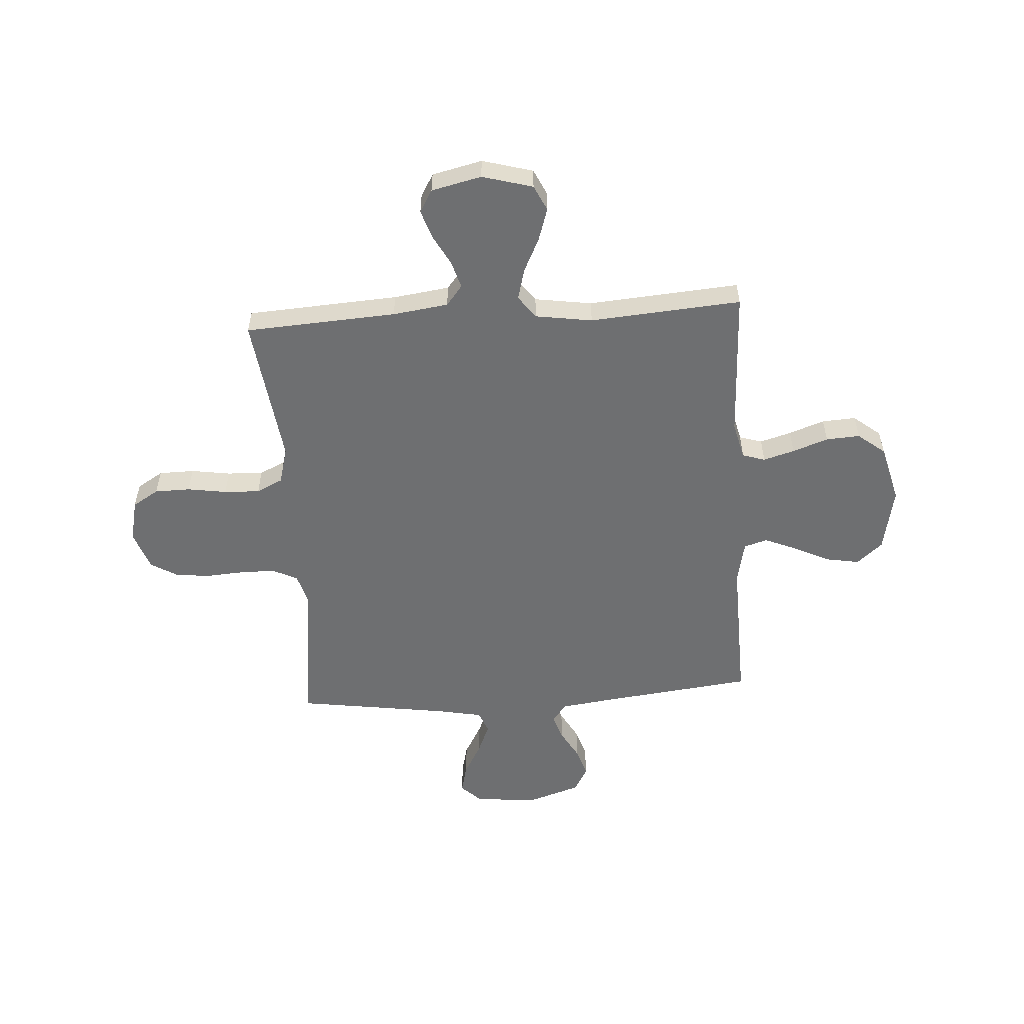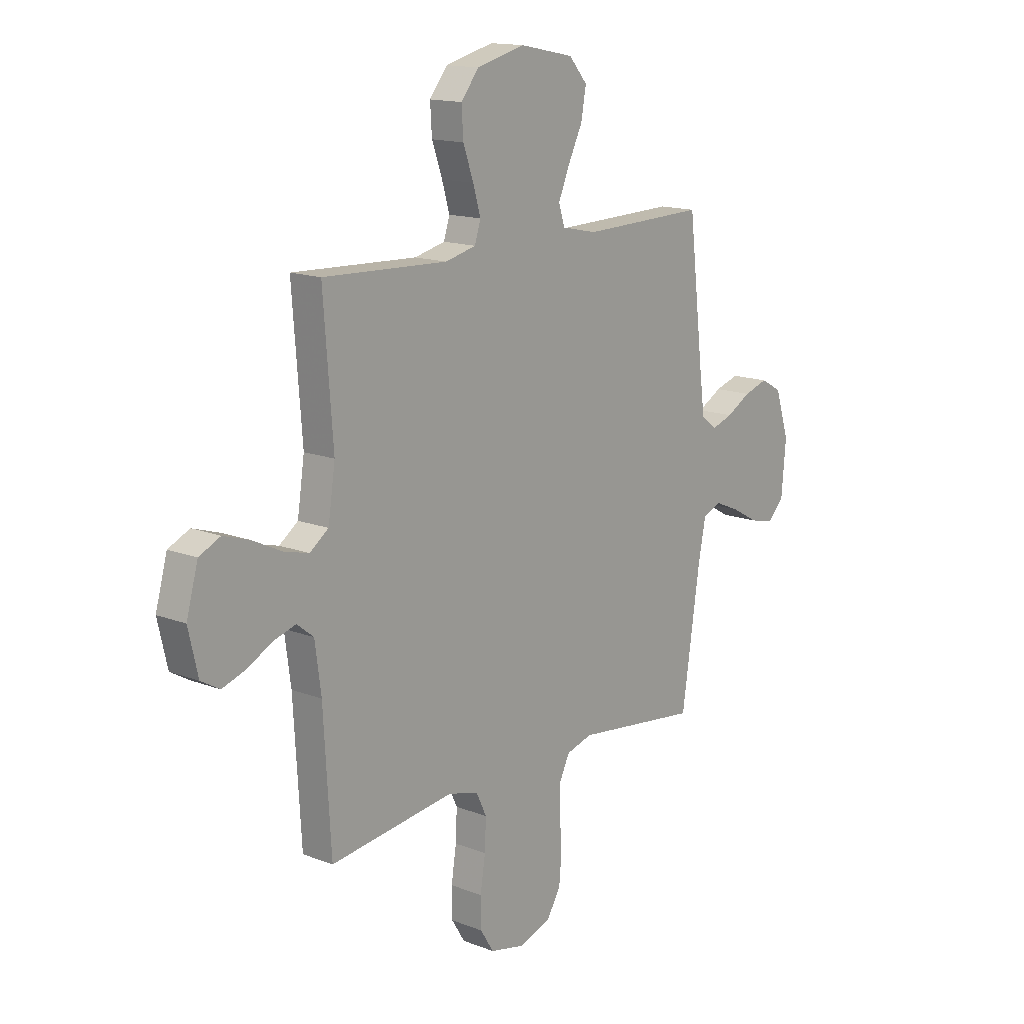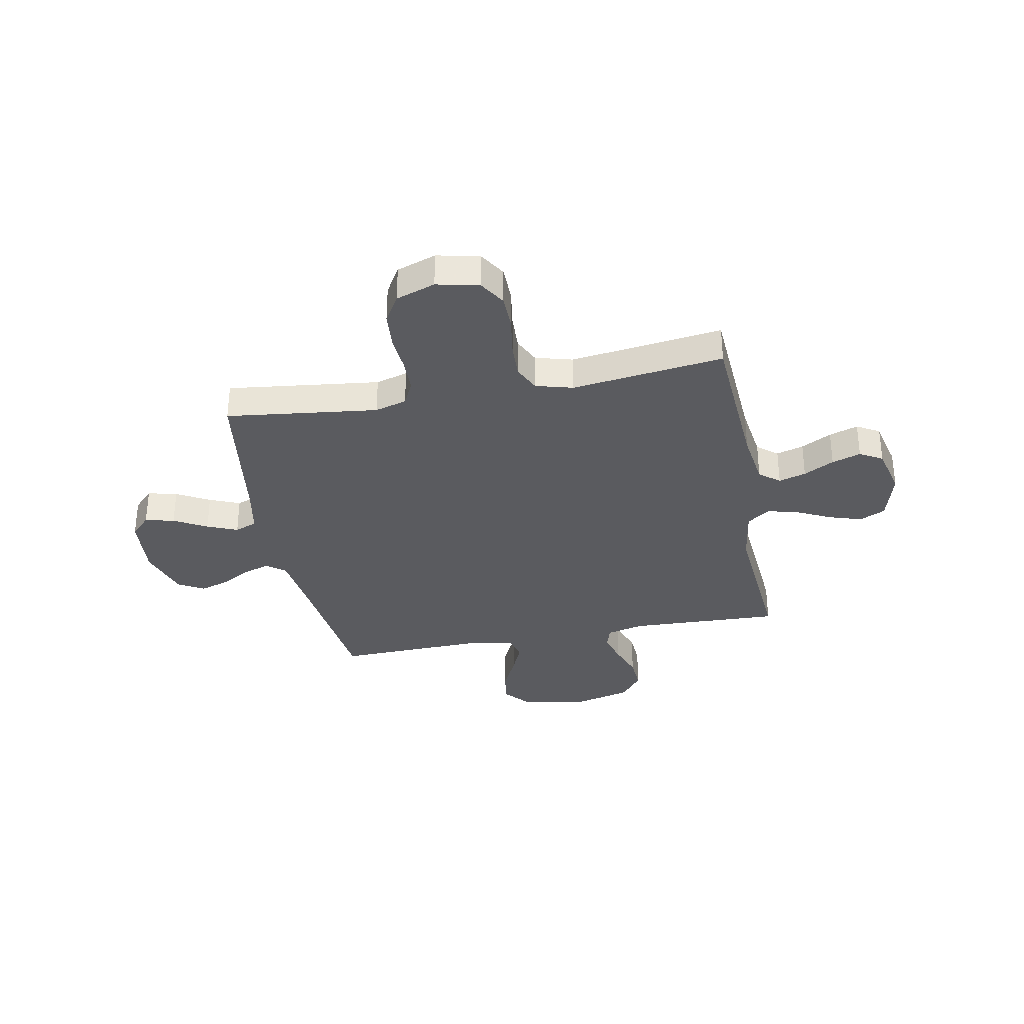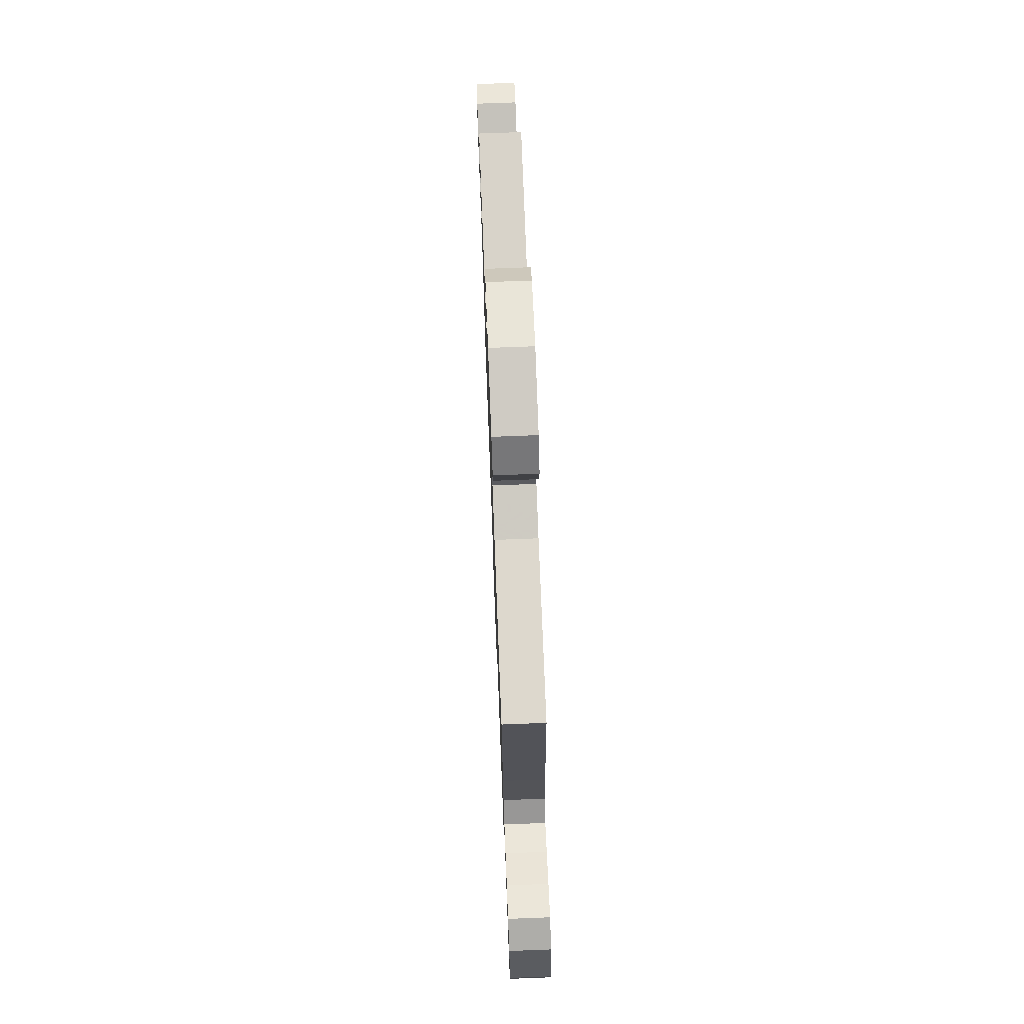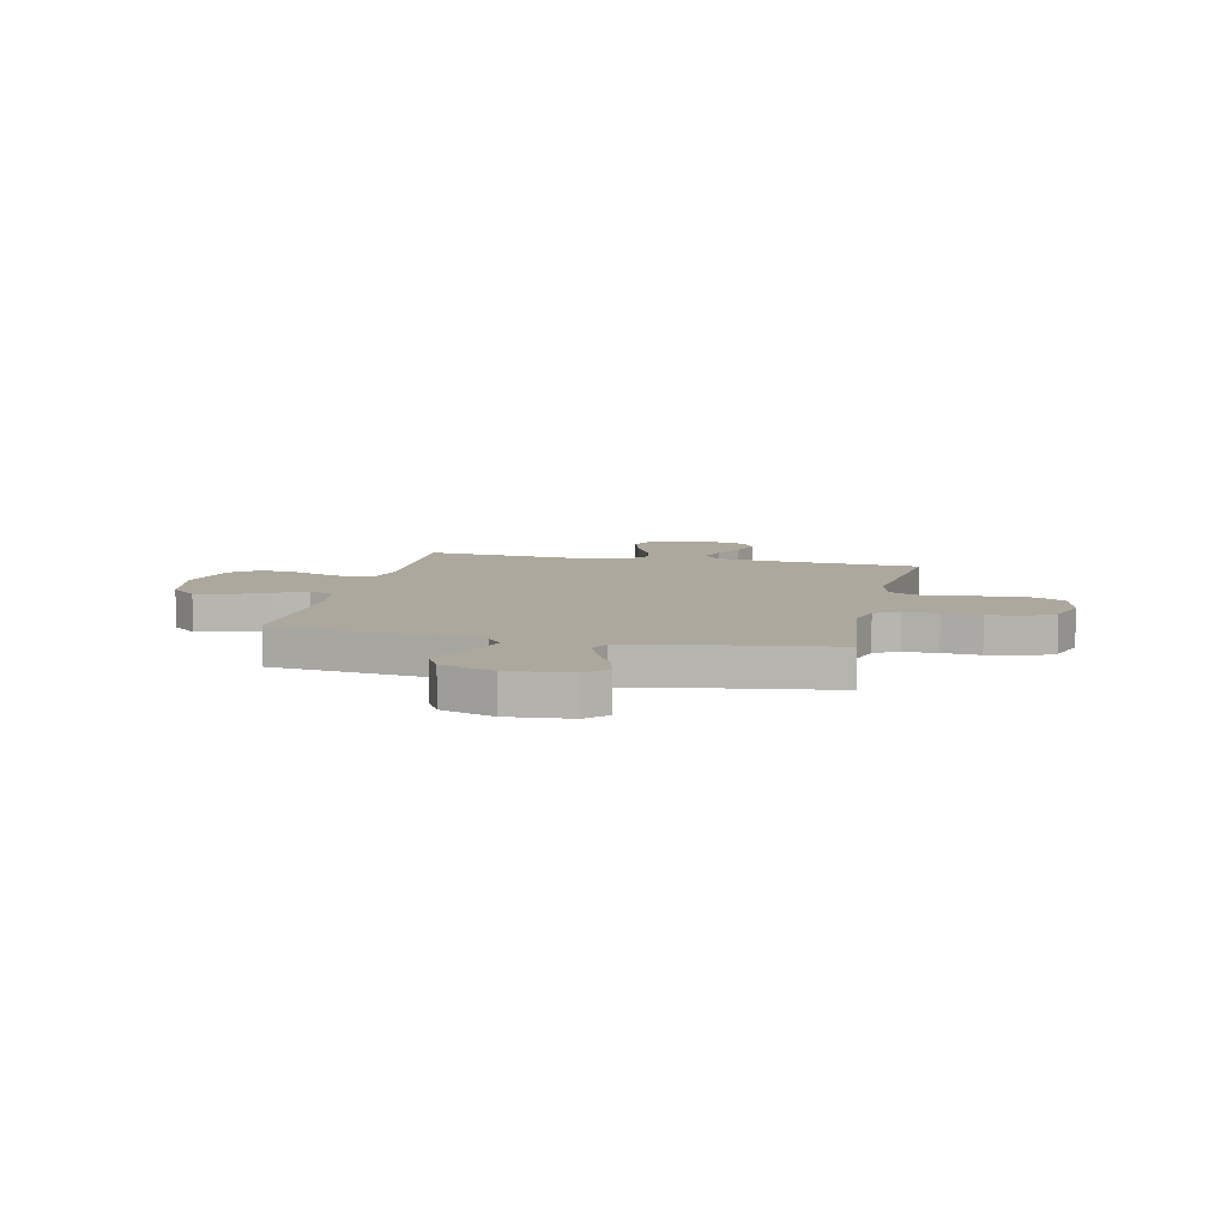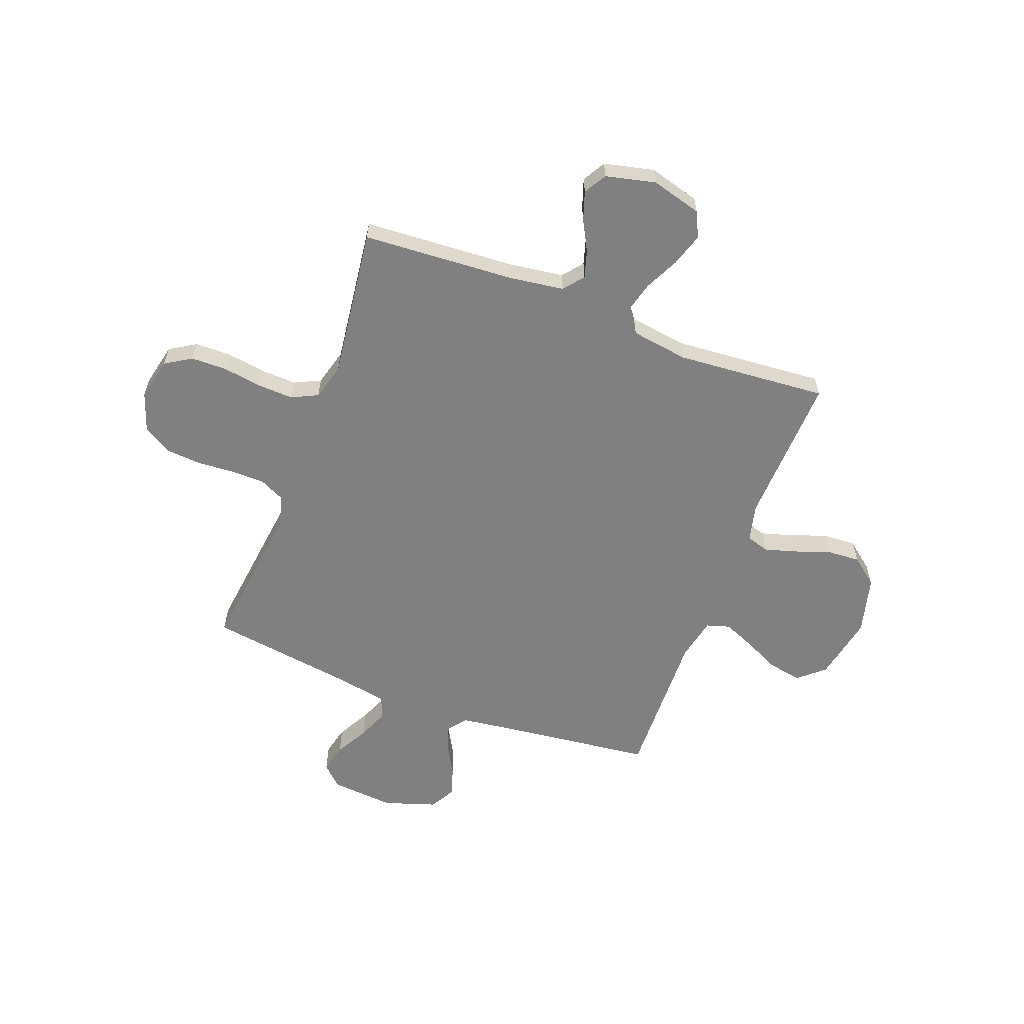
<metadata>
{"format":"obj","ext":"obj","renderer":"f3d","projection":"perspective","resolution":1024,"background":"white","views":[{"elev":-54.6,"azim":-86.2,"up":"+Y"},{"elev":14.8,"azim":-50.1,"up":"+Z"},{"elev":-33.4,"azim":-169.1,"up":"+Y"},{"elev":73.8,"azim":87.8,"up":"+Z"},{"elev":8.6,"azim":102.6,"up":"+Y"},{"elev":-60.1,"azim":-110.6,"up":"+Y"}]}
</metadata>
<code>
v -0.5 0.07 -0.5
v -0.518 0.07 -0.2
v -0.533 0.07 -0.09
v -0.573 0.07 -0.058
v -0.627 0.07 -0.074
v -0.687 0.07 -0.106
v -0.744 0.07 -0.125
v -0.789 0.07 -0.099
v -0.812 0.07 0
v -0.784 0.07 0.1
v -0.733 0.07 0.124
v -0.668 0.07 0.103
v -0.6 0.07 0.07
v -0.539 0.07 0.054
v -0.494 0.07 0.087
v -0.477 0.07 0.2
v -0.5 0.07 0.5
v -0.2 0.07 0.488
v -0.126 0.07 0.506
v -0.112 0.07 0.551
v -0.13 0.07 0.613
v -0.155 0.07 0.683
v -0.159 0.07 0.75
v -0.116 0.07 0.804
v 0 0.07 0.834
v 0.13 0.07 0.808
v 0.174 0.07 0.757
v 0.162 0.07 0.69
v 0.128 0.07 0.62
v 0.101 0.07 0.556
v 0.115 0.07 0.51
v 0.2 0.07 0.492
v 0.5 0.07 0.5
v 0.535 0.07 0.2
v 0.549 0.07 0.093
v 0.586 0.07 0.064
v 0.638 0.07 0.081
v 0.697 0.07 0.114
v 0.755 0.07 0.132
v 0.805 0.07 0.104
v 0.839 0.07 0
v 0.828 0.07 -0.126
v 0.789 0.07 -0.166
v 0.731 0.07 -0.152
v 0.666 0.07 -0.116
v 0.606 0.07 -0.091
v 0.562 0.07 -0.108
v 0.544 0.07 -0.2
v 0.5 0.07 -0.5
v 0.2 0.07 -0.463
v 0.137 0.07 -0.481
v 0.113 0.07 -0.53
v 0.112 0.07 -0.597
v 0.117 0.07 -0.672
v 0.111 0.07 -0.742
v 0.078 0.07 -0.797
v 0 0.07 -0.824
v -0.084 0.07 -0.805
v -0.116 0.07 -0.753
v -0.117 0.07 -0.683
v -0.105 0.07 -0.605
v -0.102 0.07 -0.534
v -0.127 0.07 -0.482
v -0.2 0.07 -0.462
v -0.5 0 -0.5
v -0.518 0 -0.2
v -0.533 0 -0.09
v -0.573 0 -0.058
v -0.627 0 -0.074
v -0.687 0 -0.106
v -0.744 0 -0.125
v -0.789 0 -0.099
v -0.812 0 0
v -0.784 0 0.1
v -0.733 0 0.124
v -0.668 0 0.103
v -0.6 0 0.07
v -0.539 0 0.054
v -0.494 0 0.087
v -0.477 0 0.2
v -0.5 0 0.5
v -0.2 0 0.488
v -0.126 0 0.506
v -0.112 0 0.551
v -0.13 0 0.613
v -0.155 0 0.683
v -0.159 0 0.75
v -0.116 0 0.804
v 0 0 0.834
v 0.13 0 0.808
v 0.174 0 0.757
v 0.162 0 0.69
v 0.128 0 0.62
v 0.101 0 0.556
v 0.115 0 0.51
v 0.2 0 0.492
v 0.5 0 0.5
v 0.535 0 0.2
v 0.549 0 0.093
v 0.586 0 0.064
v 0.638 0 0.081
v 0.697 0 0.114
v 0.755 0 0.132
v 0.805 0 0.104
v 0.839 0 0
v 0.828 0 -0.126
v 0.789 0 -0.166
v 0.731 0 -0.152
v 0.666 0 -0.116
v 0.606 0 -0.091
v 0.562 0 -0.108
v 0.544 0 -0.2
v 0.5 0 -0.5
v 0.2 0 -0.463
v 0.137 0 -0.481
v 0.113 0 -0.53
v 0.112 0 -0.597
v 0.117 0 -0.672
v 0.111 0 -0.742
v 0.078 0 -0.797
v 0 0 -0.824
v -0.084 0 -0.805
v -0.116 0 -0.753
v -0.117 0 -0.683
v -0.105 0 -0.605
v -0.102 0 -0.534
v -0.127 0 -0.482
v -0.2 0 -0.462
f 59 60 61
f 58 59 61
f 57 58 61
f 56 57 61
f 55 56 61
f 54 55 61
f 53 54 61
f 52 53 61 62
f 51 52 62 63
f 48 49 50
f 51 63 64
f 50 51 64
f 48 50 64
f 47 48 64
f 43 44 45
f 42 43 45
f 41 42 45
f 40 41 45
f 39 40 45
f 38 39 45
f 37 38 45
f 36 37 45 46
f 35 36 46 47
f 32 33 34
f 64 1 2
f 47 64 2
f 35 47 2
f 34 35 2
f 32 34 2
f 31 32 2
f 27 28 29
f 26 27 29
f 25 26 29
f 24 25 29
f 23 24 29
f 22 23 29
f 21 22 29
f 20 21 29 30
f 16 17 18
f 15 16 18 19
f 11 12 13
f 10 11 13
f 9 10 13
f 8 9 13
f 7 8 13
f 6 7 13
f 5 6 13
f 4 5 13 14
f 3 4 14 15
f 3 15 19
f 2 3 19
f 31 2 19
f 19 20 30 31
f 125 124 123
f 125 123 122
f 125 122 121
f 125 121 120
f 125 120 119
f 125 119 118
f 125 118 117
f 126 125 117 116
f 127 126 116 115
f 114 113 112
f 128 127 115
f 128 115 114
f 128 114 112
f 128 112 111
f 109 108 107
f 109 107 106
f 109 106 105
f 109 105 104
f 109 104 103
f 109 103 102
f 109 102 101
f 110 109 101 100
f 111 110 100 99
f 98 97 96
f 66 65 128
f 66 128 111
f 66 111 99
f 66 99 98
f 66 98 96
f 66 96 95
f 93 92 91
f 93 91 90
f 93 90 89
f 93 89 88
f 93 88 87
f 93 87 86
f 93 86 85
f 94 93 85 84
f 82 81 80
f 83 82 80 79
f 77 76 75
f 77 75 74
f 77 74 73
f 77 73 72
f 77 72 71
f 77 71 70
f 77 70 69
f 78 77 69 68
f 79 78 68 67
f 83 79 67
f 83 67 66
f 83 66 95
f 95 94 84 83
f 1 65 66 2
f 2 66 67 3
f 3 67 68 4
f 4 68 69 5
f 5 69 70 6
f 6 70 71 7
f 7 71 72 8
f 8 72 73 9
f 9 73 74 10
f 10 74 75 11
f 11 75 76 12
f 12 76 77 13
f 13 77 78 14
f 14 78 79 15
f 15 79 80 16
f 16 80 81 17
f 17 81 82 18
f 18 82 83 19
f 19 83 84 20
f 20 84 85 21
f 21 85 86 22
f 22 86 87 23
f 23 87 88 24
f 24 88 89 25
f 25 89 90 26
f 26 90 91 27
f 27 91 92 28
f 28 92 93 29
f 29 93 94 30
f 30 94 95 31
f 31 95 96 32
f 32 96 97 33
f 33 97 98 34
f 34 98 99 35
f 35 99 100 36
f 36 100 101 37
f 37 101 102 38
f 38 102 103 39
f 39 103 104 40
f 40 104 105 41
f 41 105 106 42
f 42 106 107 43
f 43 107 108 44
f 44 108 109 45
f 45 109 110 46
f 46 110 111 47
f 47 111 112 48
f 48 112 113 49
f 49 113 114 50
f 50 114 115 51
f 51 115 116 52
f 52 116 117 53
f 53 117 118 54
f 54 118 119 55
f 55 119 120 56
f 56 120 121 57
f 57 121 122 58
f 58 122 123 59
f 59 123 124 60
f 60 124 125 61
f 61 125 126 62
f 62 126 127 63
f 63 127 128 64
f 64 128 65 1

</code>
